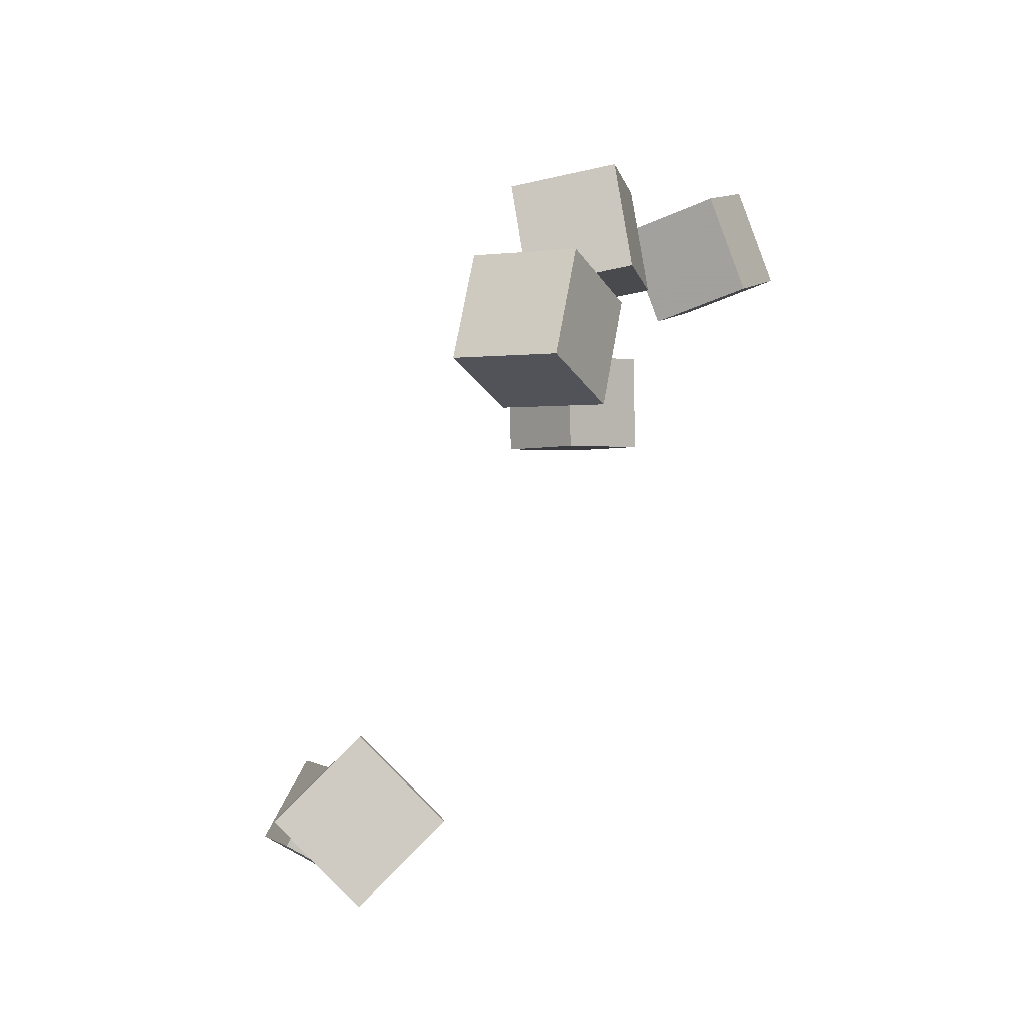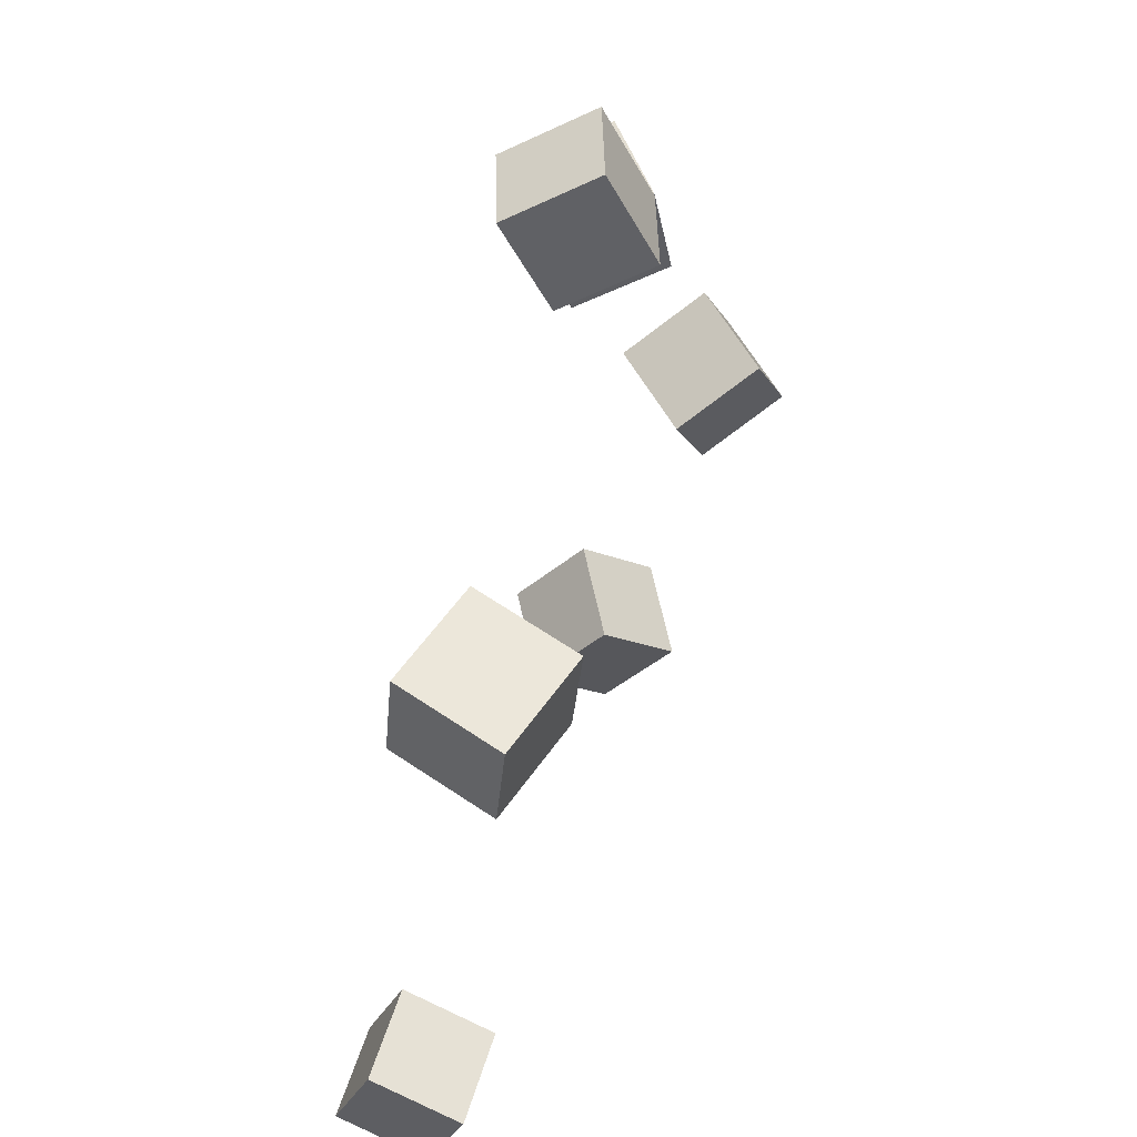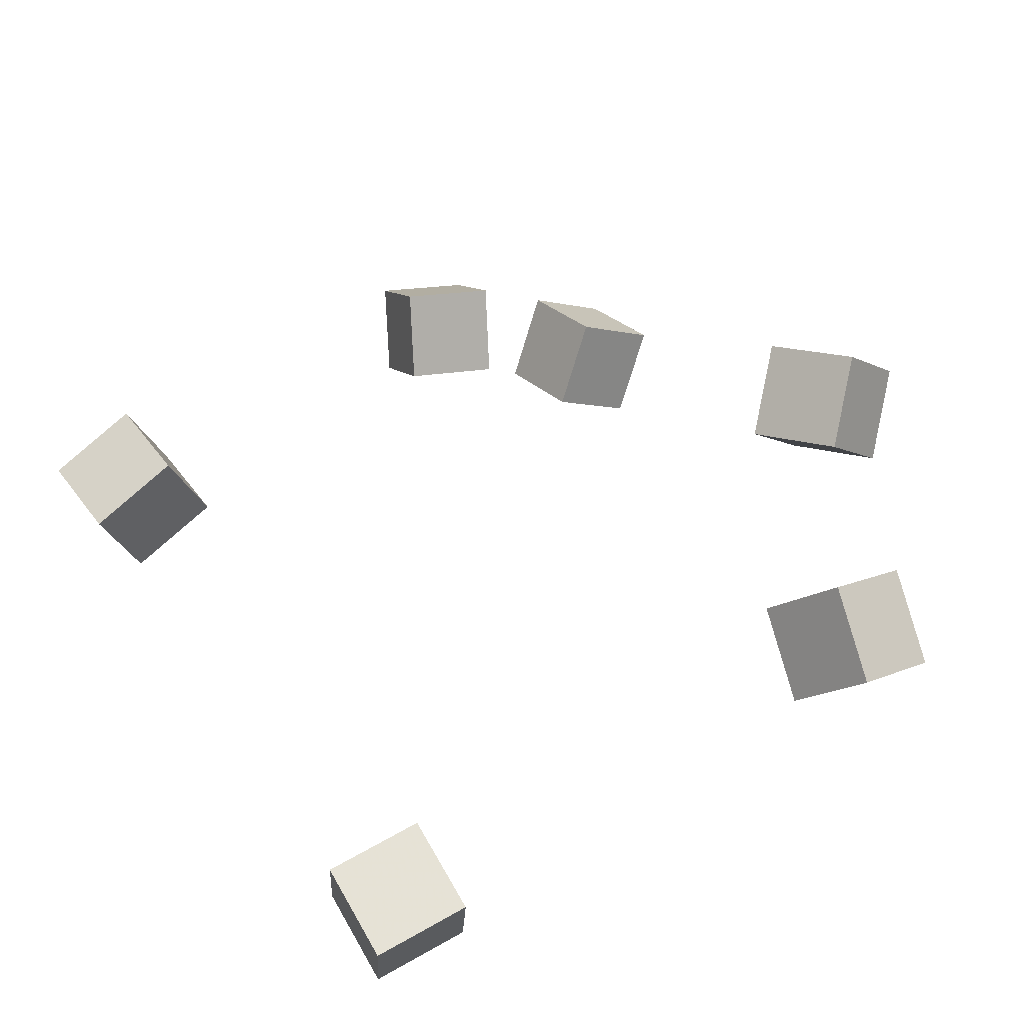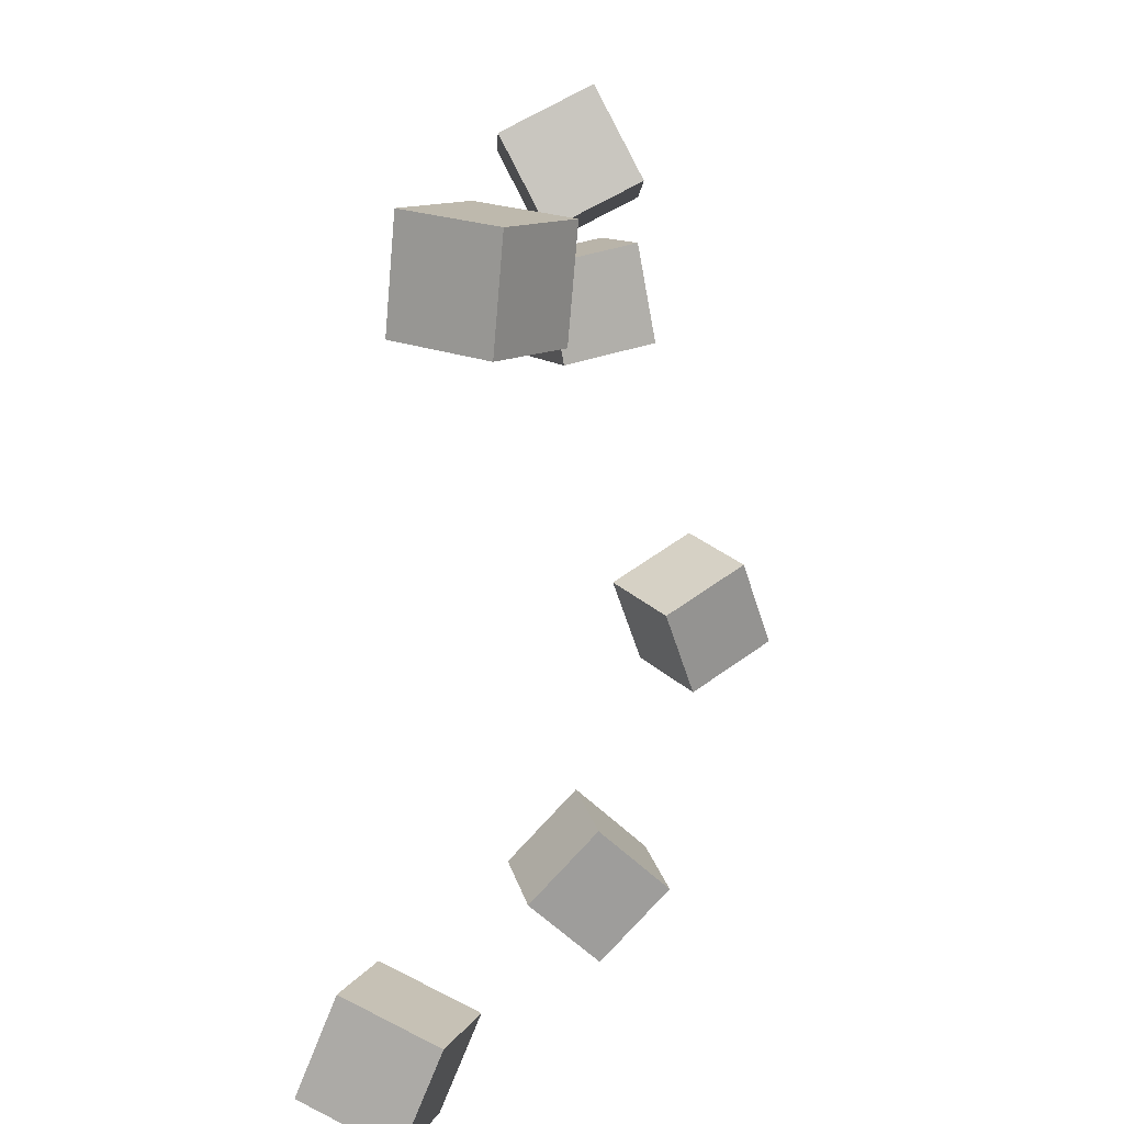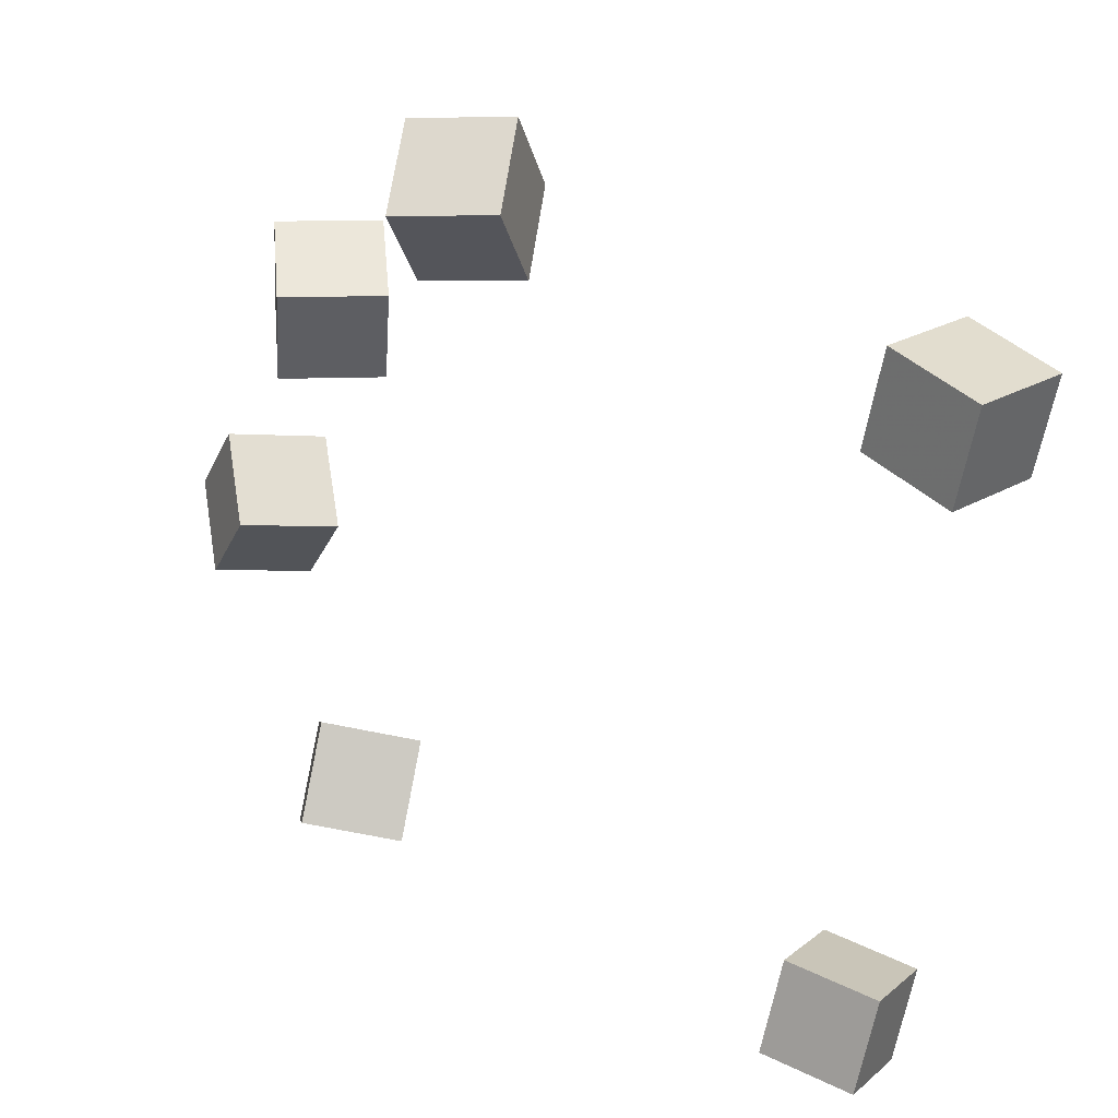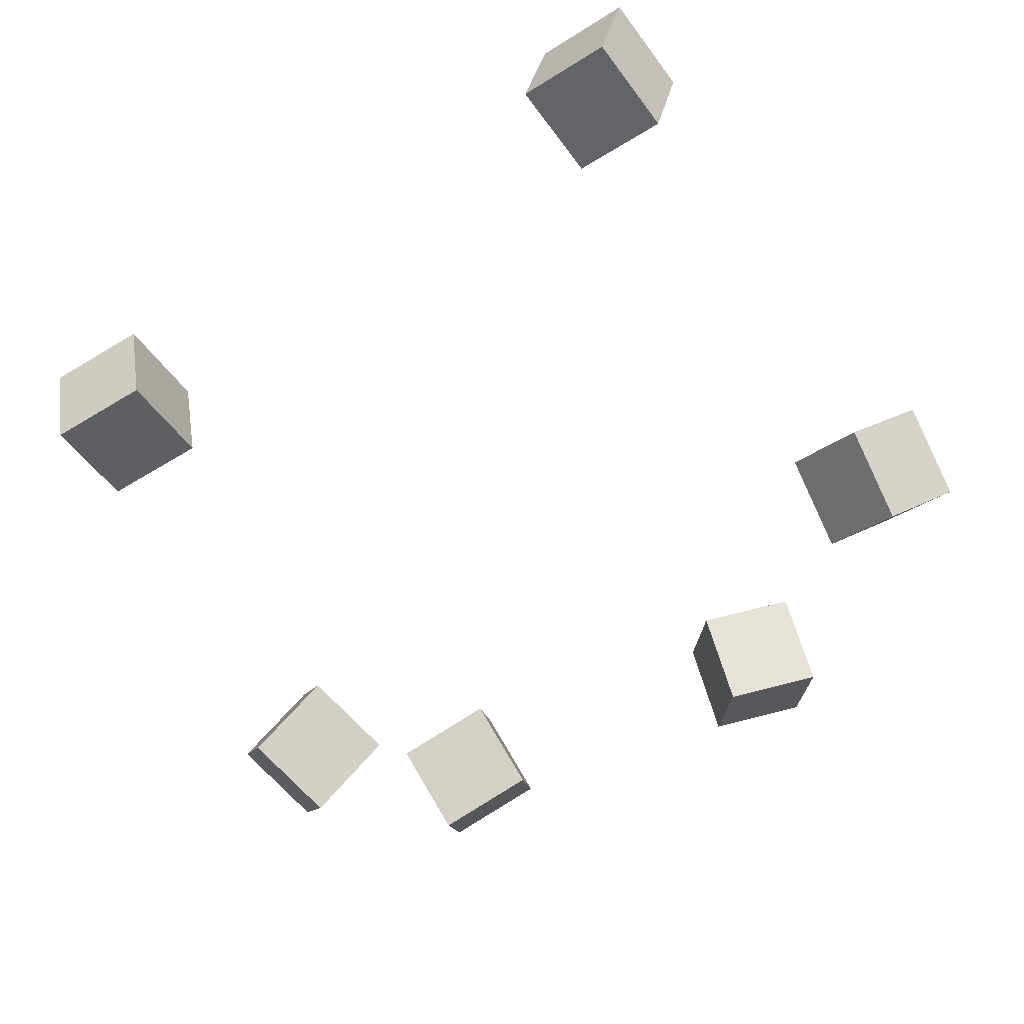
<metadata>
{"format":"obj","ext":"obj","renderer":"f3d","projection":"perspective","resolution":1024,"background":"white","views":[{"elev":77.0,"azim":108.2,"up":"+Z"},{"elev":49.8,"azim":96.8,"up":"+Z"},{"elev":40.4,"azim":152.3,"up":"+Y"},{"elev":7.0,"azim":96.5,"up":"+Z"},{"elev":37.2,"azim":21.3,"up":"+Z"},{"elev":-74.6,"azim":128.1,"up":"+Y"}]}
</metadata>
<code>
v 0.1656 -0.03341 -0.2161
v 0.1757 0.02957 -0.243
v 0.1598 -0.05984 -0.2802
v 0.17 0.00314 -0.307
v 0.2342 -0.04507 -0.2174
v 0.2443 0.01791 -0.2443
v 0.2284 -0.07149 -0.2815
v 0.2386 -0.008515 -0.3084
f 1.0 7.0 5.0
f 1.0 3.0 7.0
f 1.0 4.0 3.0
f 1.0 2.0 4.0
f 3.0 8.0 7.0
f 3.0 4.0 8.0
f 5.0 7.0 8.0
f 5.0 8.0 6.0
f 1.0 5.0 6.0
f 1.0 6.0 2.0
f 2.0 6.0 8.0
f 2.0 8.0 4.0
v -0.3356 0.1361 -0.07173
v -0.3021 0.1186 -0.01067
v -0.2821 0.1797 -0.08856
v -0.2486 0.1622 -0.0275
v -0.3022 0.08214 -0.1055
v -0.2687 0.0646 -0.04448
v -0.2487 0.1257 -0.1224
v -0.2152 0.1082 -0.06131
f 9.0 15.0 13.0
f 9.0 11.0 15.0
f 9.0 12.0 11.0
f 9.0 10.0 12.0
f 11.0 16.0 15.0
f 11.0 12.0 16.0
f 13.0 15.0 16.0
f 13.0 16.0 14.0
f 9.0 13.0 14.0
f 9.0 14.0 10.0
f 10.0 14.0 16.0
f 10.0 16.0 12.0
v 0.1754 0.01998 0.1593
v 0.1843 0.0271 0.2307
v 0.2073 0.08398 0.149
v 0.2162 0.09109 0.2204
v 0.2399 -0.01289 0.1546
v 0.2488 -0.005776 0.226
v 0.2718 0.05111 0.1443
v 0.2806 0.05822 0.2157
f 17.0 23.0 21.0
f 17.0 19.0 23.0
f 17.0 20.0 19.0
f 17.0 18.0 20.0
f 19.0 24.0 23.0
f 19.0 20.0 24.0
f 21.0 23.0 24.0
f 21.0 24.0 22.0
f 17.0 21.0 22.0
f 17.0 22.0 18.0
f 18.0 22.0 24.0
f 18.0 24.0 20.0
v -0.2006 -0.005196 -0.2413
v -0.2054 0.04405 -0.1879
v -0.228 0.04285 -0.2881
v -0.2329 0.09209 -0.2347
v -0.1339 0.01797 -0.2566
v -0.1387 0.06721 -0.2033
v -0.1614 0.06601 -0.3035
v -0.1662 0.1153 -0.2501
f 25.0 31.0 29.0
f 25.0 27.0 31.0
f 25.0 28.0 27.0
f 25.0 26.0 28.0
f 27.0 32.0 31.0
f 27.0 28.0 32.0
f 29.0 31.0 32.0
f 29.0 32.0 30.0
f 25.0 29.0 30.0
f 25.0 30.0 26.0
f 26.0 30.0 32.0
f 26.0 32.0 28.0
v -0.1121 0.03343 0.2047
v -0.1161 0.0002744 0.267
v -0.1252 0.09451 0.2364
v -0.1292 0.06135 0.2987
v -0.0429 0.04326 0.2144
v -0.04691 0.0101 0.2767
v -0.05601 0.1043 0.2461
v -0.06002 0.07118 0.3084
f 33.0 39.0 37.0
f 33.0 35.0 39.0
f 33.0 36.0 35.0
f 33.0 34.0 36.0
f 35.0 40.0 39.0
f 35.0 36.0 40.0
f 37.0 39.0 40.0
f 37.0 40.0 38.0
f 33.0 37.0 38.0
f 33.0 38.0 34.0
f 34.0 38.0 40.0
f 34.0 40.0 36.0
v -0.2017 0.01127 0.1254
v -0.232 0.07171 0.1399
v -0.1408 0.04263 0.1221
v -0.1711 0.1031 0.1365
v -0.1919 -0.0003603 0.1946
v -0.2222 0.06008 0.209
v -0.131 0.031 0.1912
v -0.1613 0.09144 0.2057
f 41.0 47.0 45.0
f 41.0 43.0 47.0
f 41.0 44.0 43.0
f 41.0 42.0 44.0
f 43.0 48.0 47.0
f 43.0 44.0 48.0
f 45.0 47.0 48.0
f 45.0 48.0 46.0
f 41.0 45.0 46.0
f 41.0 46.0 42.0
f 42.0 46.0 48.0
f 42.0 48.0 44.0

</code>
